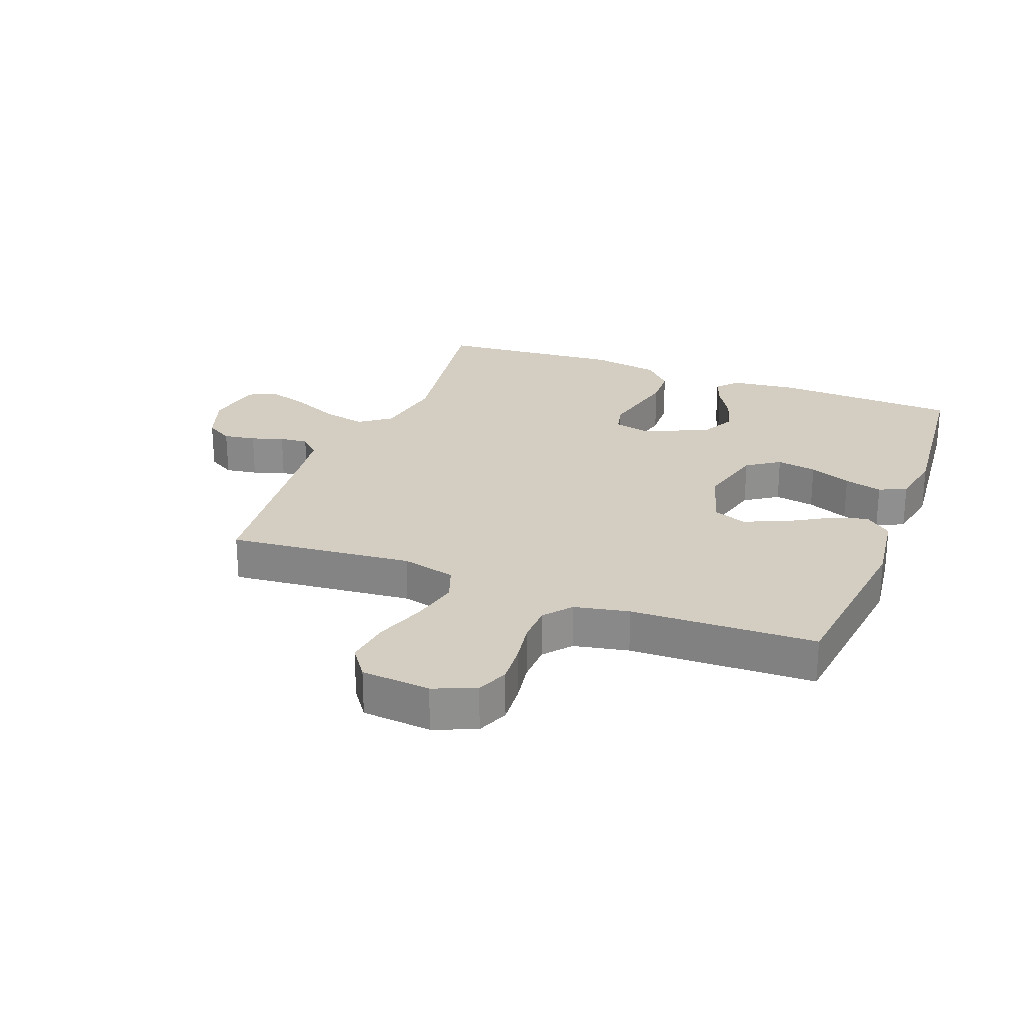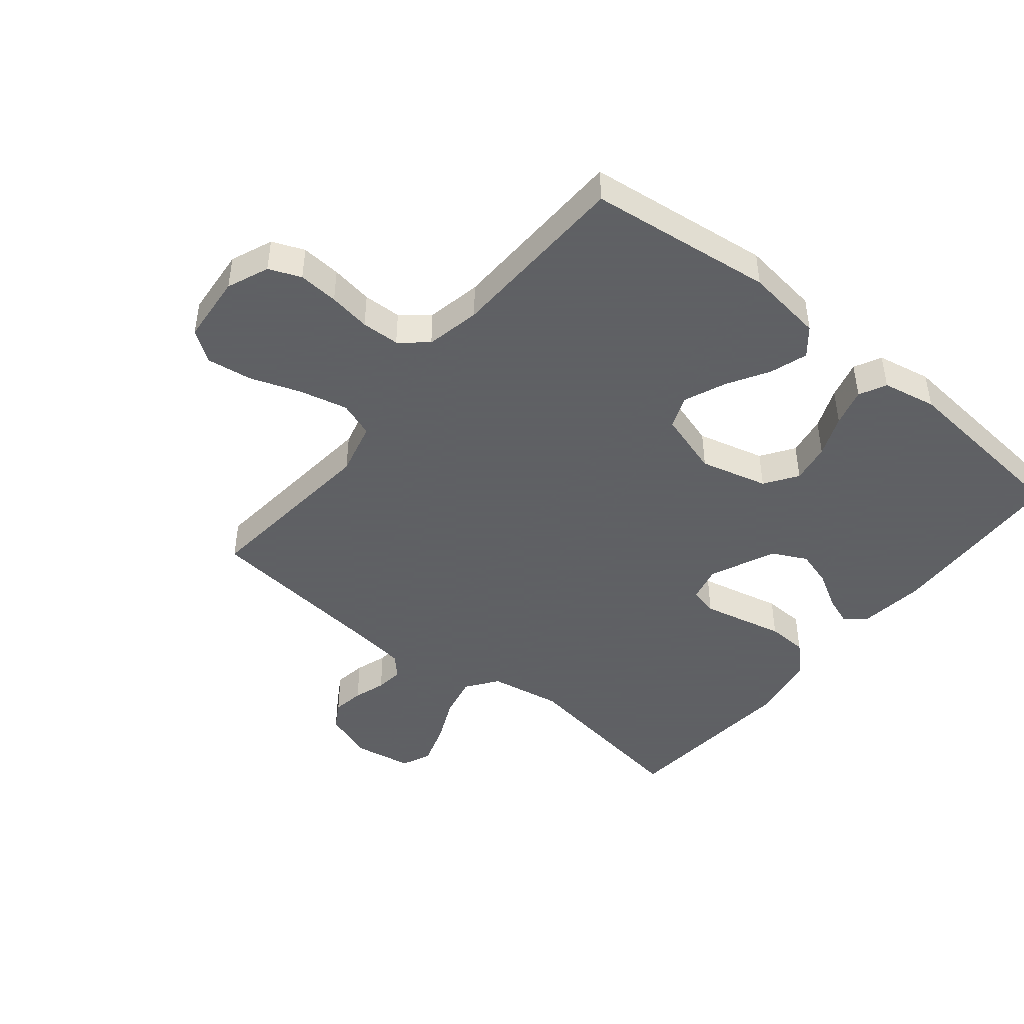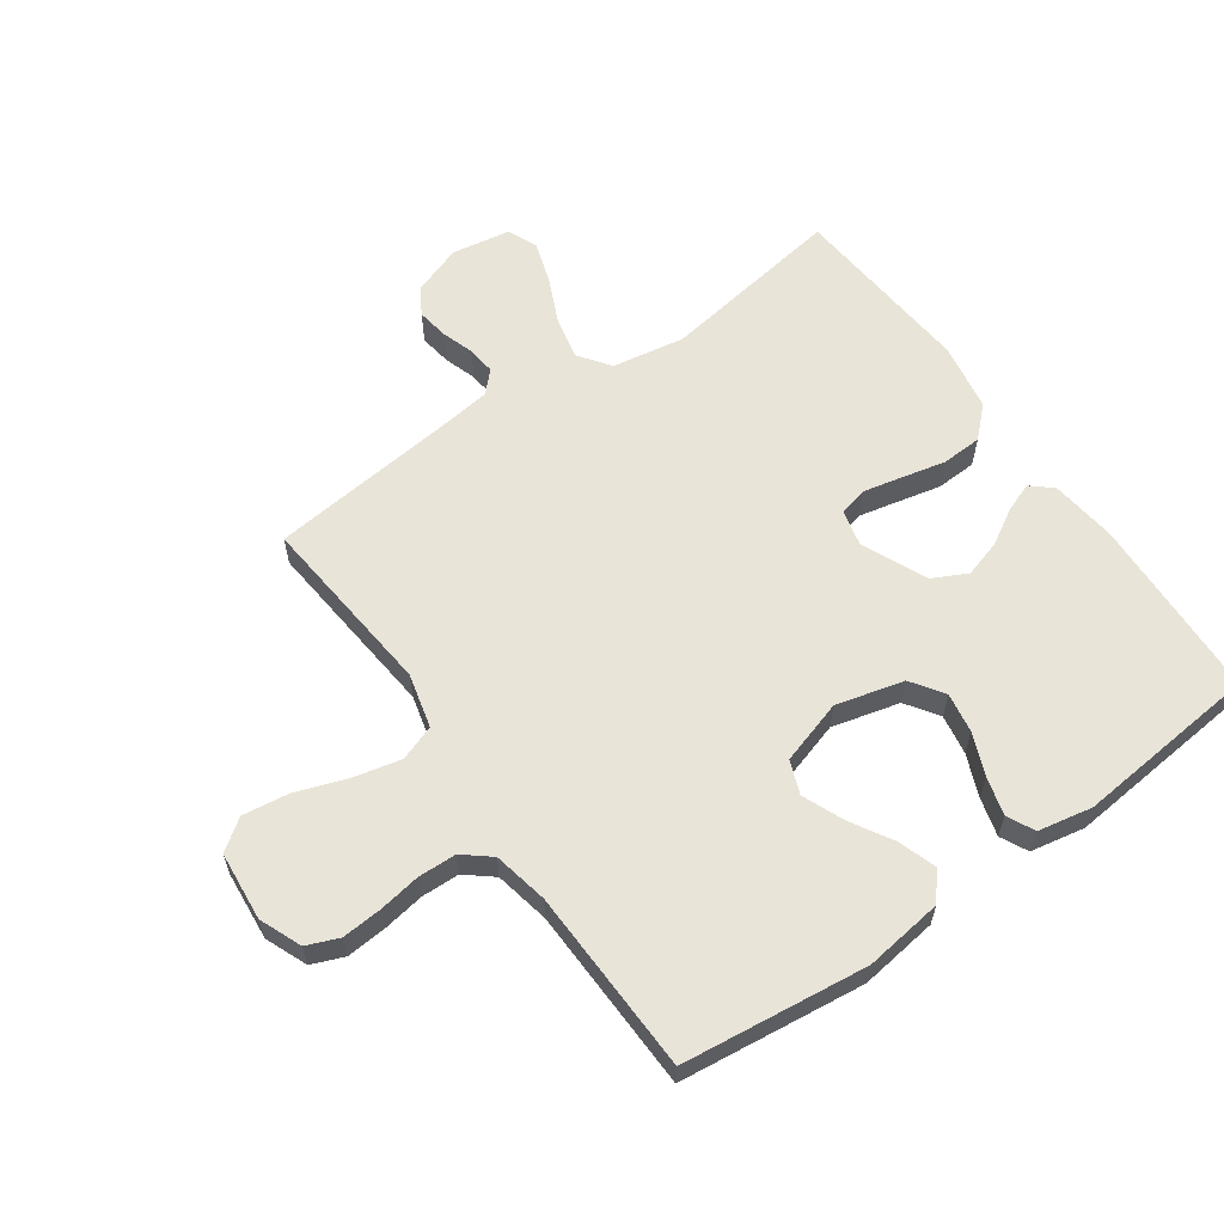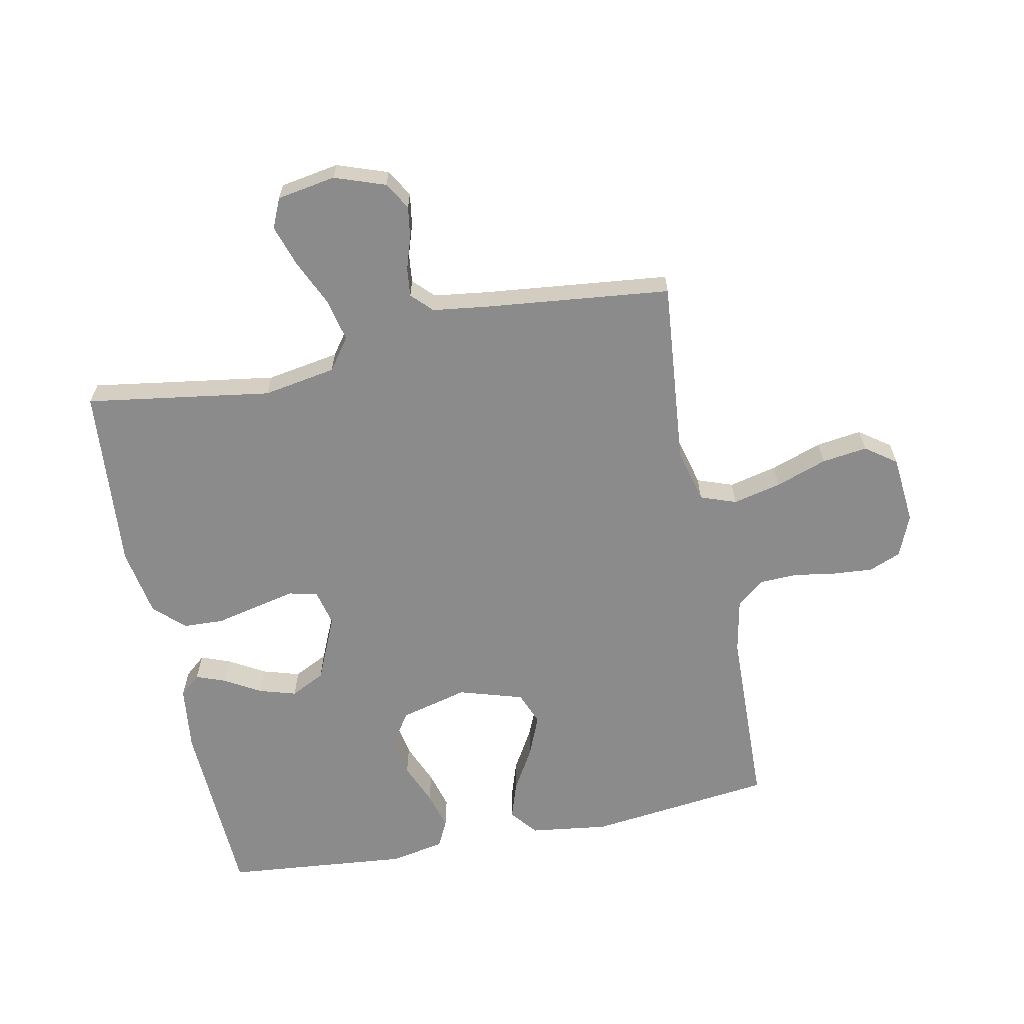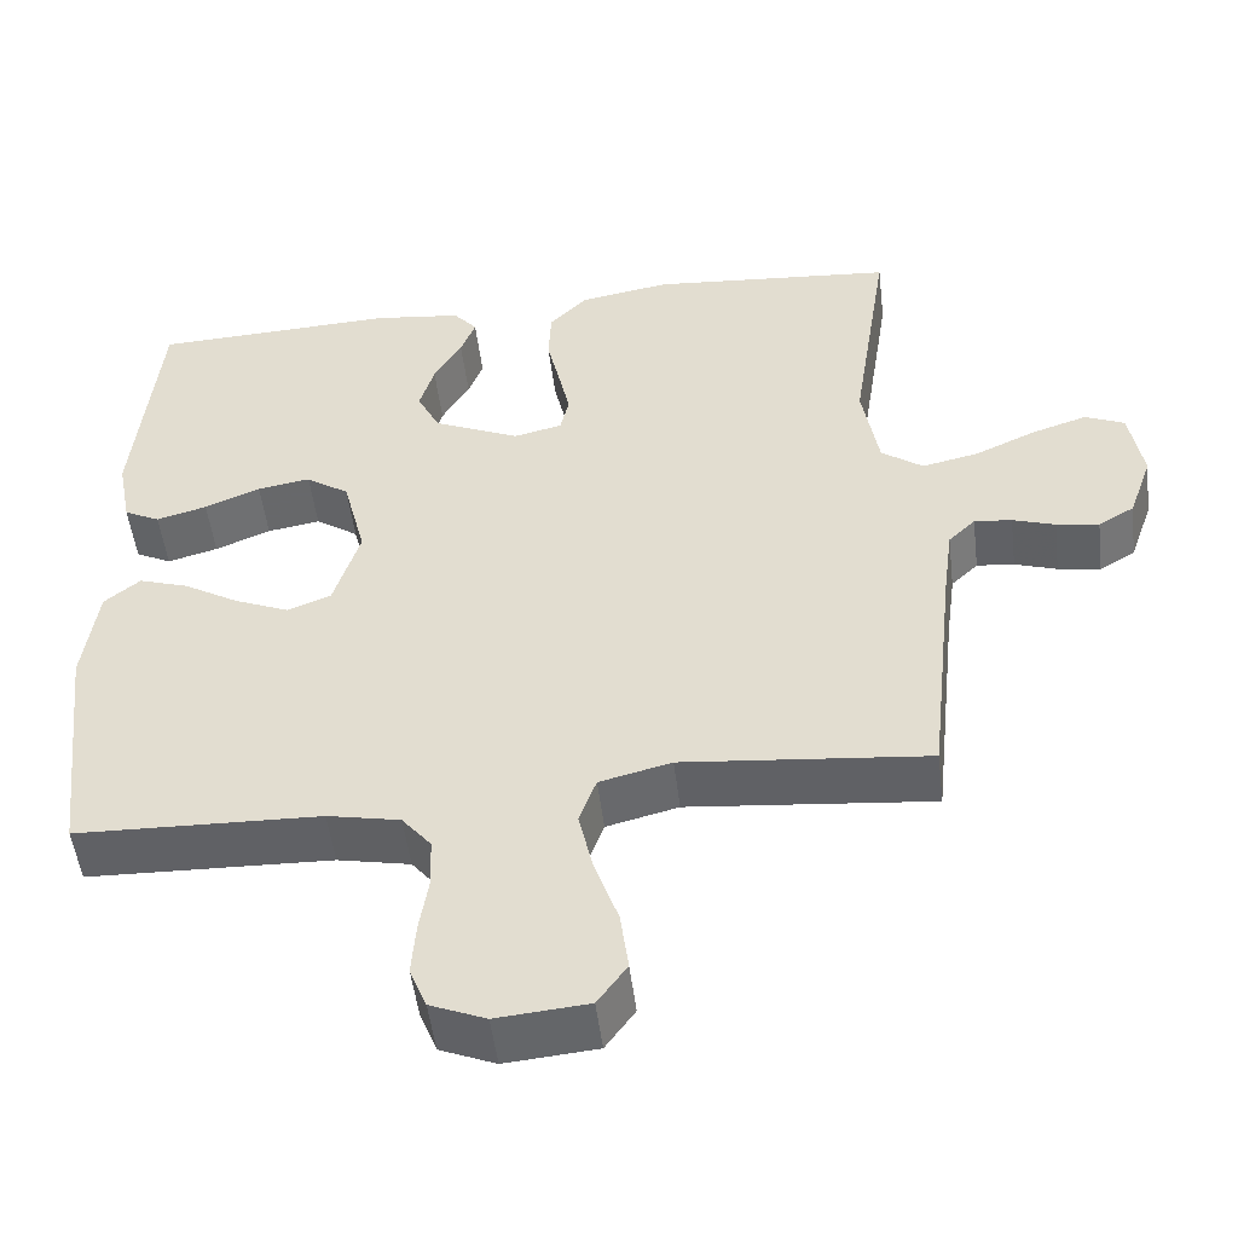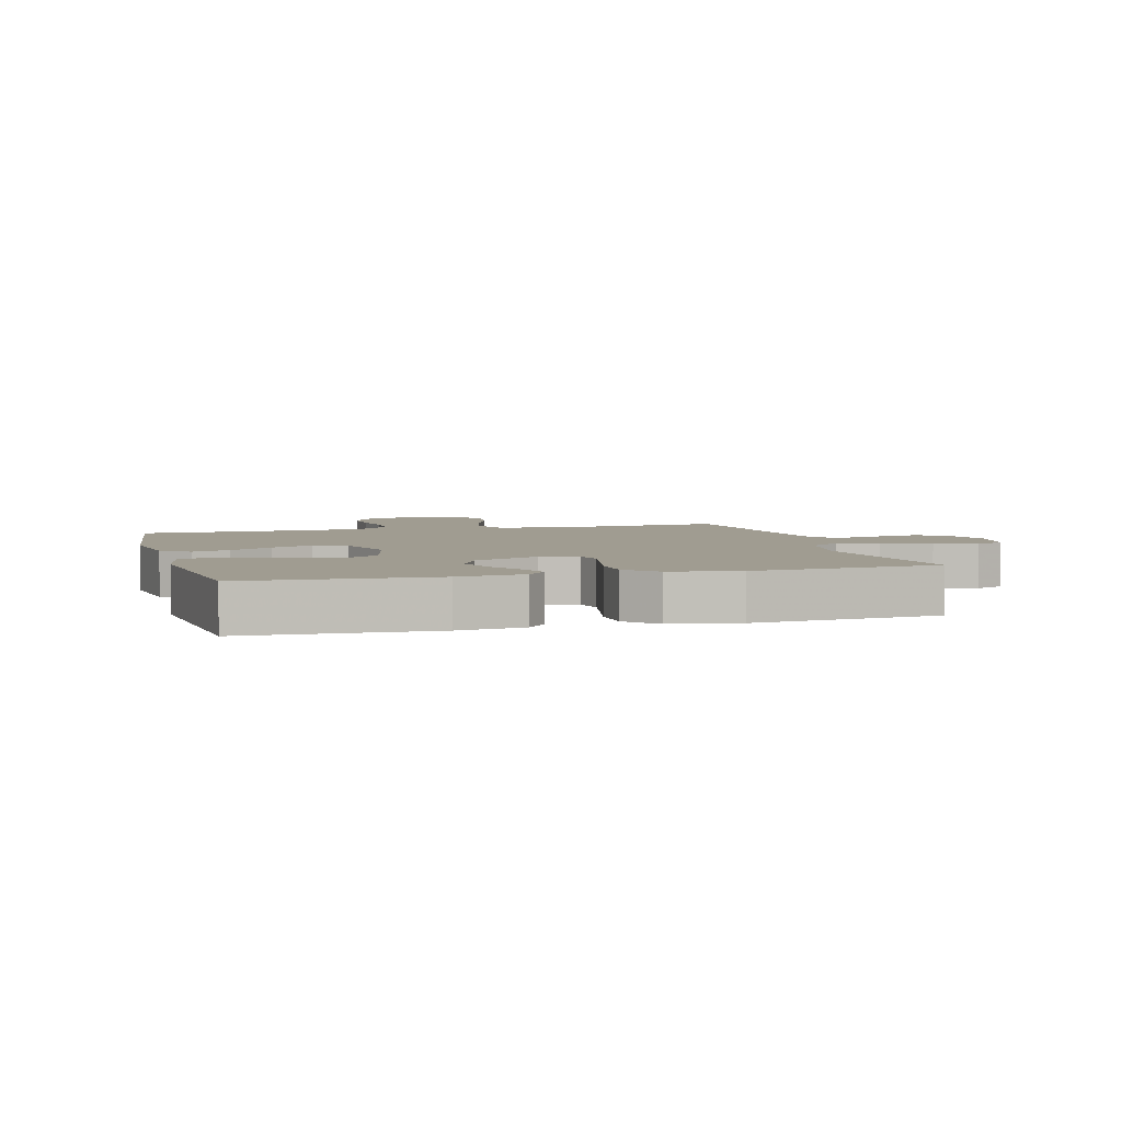
<metadata>
{"format":"obj","ext":"obj","renderer":"f3d","projection":"perspective","resolution":1024,"background":"white","views":[{"elev":25.0,"azim":-159.0,"up":"+Y"},{"elev":-45.3,"azim":-129.1,"up":"+Y"},{"elev":60.6,"azim":-125.1,"up":"+Y"},{"elev":-63.8,"azim":101.5,"up":"+Y"},{"elev":-50.7,"azim":6.9,"up":"+Z"},{"elev":4.3,"azim":-15.5,"up":"+Y"}]}
</metadata>
<code>
v -0.5 0.07 -0.5
v -0.535 0.07 -0.2
v -0.518 0.07 -0.073
v -0.474 0.07 -0.037
v -0.413 0.07 -0.057
v -0.345 0.07 -0.097
v -0.278 0.07 -0.125
v -0.224 0.07 -0.104
v -0.192 0.07 0
v -0.22 0.07 0.11
v -0.273 0.07 0.146
v -0.338 0.07 0.135
v -0.406 0.07 0.107
v -0.468 0.07 0.09
v -0.512 0.07 0.112
v -0.529 0.07 0.2
v -0.5 0.07 0.5
v -0.2 0.07 0.513
v -0.093 0.07 0.5
v -0.064 0.07 0.466
v -0.082 0.07 0.418
v -0.116 0.07 0.36
v -0.134 0.07 0.3
v -0.106 0.07 0.244
v 0 0.07 0.197
v 0.059 0.07 0.211
v 0.07 0.07 0.257
v 0.056 0.07 0.321
v 0.04 0.07 0.392
v 0.043 0.07 0.458
v 0.089 0.07 0.506
v 0.2 0.07 0.525
v 0.5 0.07 0.5
v 0.454 0.07 0.2
v 0.474 0.07 0.082
v 0.525 0.07 0.045
v 0.594 0.07 0.06
v 0.669 0.07 0.094
v 0.737 0.07 0.116
v 0.785 0.07 0.095
v 0.801 0.07 0
v 0.772 0.07 -0.082
v 0.728 0.07 -0.108
v 0.676 0.07 -0.1
v 0.624 0.07 -0.083
v 0.578 0.07 -0.078
v 0.545 0.07 -0.11
v 0.533 0.07 -0.2
v 0.5 0.07 -0.5
v 0.2 0.07 -0.471
v 0.112 0.07 -0.493
v 0.091 0.07 -0.551
v 0.109 0.07 -0.629
v 0.138 0.07 -0.712
v 0.148 0.07 -0.786
v 0.112 0.07 -0.836
v 0 0.07 -0.846
v -0.068 0.07 -0.818
v -0.089 0.07 -0.766
v -0.084 0.07 -0.701
v -0.073 0.07 -0.633
v -0.075 0.07 -0.571
v -0.111 0.07 -0.527
v -0.2 0.07 -0.509
v -0.5 0 -0.5
v -0.535 0 -0.2
v -0.518 0 -0.073
v -0.474 0 -0.037
v -0.413 0 -0.057
v -0.345 0 -0.097
v -0.278 0 -0.125
v -0.224 0 -0.104
v -0.192 0 0
v -0.22 0 0.11
v -0.273 0 0.146
v -0.338 0 0.135
v -0.406 0 0.107
v -0.468 0 0.09
v -0.512 0 0.112
v -0.529 0 0.2
v -0.5 0 0.5
v -0.2 0 0.513
v -0.093 0 0.5
v -0.064 0 0.466
v -0.082 0 0.418
v -0.116 0 0.36
v -0.134 0 0.3
v -0.106 0 0.244
v 0 0 0.197
v 0.059 0 0.211
v 0.07 0 0.257
v 0.056 0 0.321
v 0.04 0 0.392
v 0.043 0 0.458
v 0.089 0 0.506
v 0.2 0 0.525
v 0.5 0 0.5
v 0.454 0 0.2
v 0.474 0 0.082
v 0.525 0 0.045
v 0.594 0 0.06
v 0.669 0 0.094
v 0.737 0 0.116
v 0.785 0 0.095
v 0.801 0 0
v 0.772 0 -0.082
v 0.728 0 -0.108
v 0.676 0 -0.1
v 0.624 0 -0.083
v 0.578 0 -0.078
v 0.545 0 -0.11
v 0.533 0 -0.2
v 0.5 0 -0.5
v 0.2 0 -0.471
v 0.112 0 -0.493
v 0.091 0 -0.551
v 0.109 0 -0.629
v 0.138 0 -0.712
v 0.148 0 -0.786
v 0.112 0 -0.836
v 0 0 -0.846
v -0.068 0 -0.818
v -0.089 0 -0.766
v -0.084 0 -0.701
v -0.073 0 -0.633
v -0.075 0 -0.571
v -0.111 0 -0.527
v -0.2 0 -0.509
f 59 60 61
f 58 59 61
f 57 58 61
f 56 57 61
f 55 56 61
f 54 55 61
f 53 54 61
f 52 53 61 62
f 51 52 62 63
f 48 49 50
f 51 63 64
f 50 51 64
f 48 50 64
f 47 48 64
f 43 44 45
f 42 43 45
f 41 42 45
f 40 41 45
f 39 40 45
f 38 39 45
f 37 38 45
f 36 37 45 46
f 64 1 2
f 47 64 2
f 46 47 2
f 36 46 2
f 35 36 2
f 32 33 34
f 31 32 34
f 30 31 34
f 29 30 34
f 28 29 34
f 20 21 22
f 19 20 22
f 18 19 22
f 17 18 22
f 16 17 22
f 15 16 22
f 14 15 22
f 13 14 22
f 12 13 22
f 11 12 22 23
f 10 11 23 24
f 4 5 6
f 3 4 6
f 2 3 6
f 2 6 7
f 35 2 7
f 27 28 34 35
f 26 27 35
f 25 26 35
f 9 10 24 25
f 8 9 25 35
f 7 8 35
f 125 124 123
f 125 123 122
f 125 122 121
f 125 121 120
f 125 120 119
f 125 119 118
f 125 118 117
f 126 125 117 116
f 127 126 116 115
f 114 113 112
f 128 127 115
f 128 115 114
f 128 114 112
f 128 112 111
f 109 108 107
f 109 107 106
f 109 106 105
f 109 105 104
f 109 104 103
f 109 103 102
f 109 102 101
f 110 109 101 100
f 66 65 128
f 66 128 111
f 66 111 110
f 66 110 100
f 66 100 99
f 98 97 96
f 98 96 95
f 98 95 94
f 98 94 93
f 98 93 92
f 86 85 84
f 86 84 83
f 86 83 82
f 86 82 81
f 86 81 80
f 86 80 79
f 86 79 78
f 86 78 77
f 86 77 76
f 87 86 76 75
f 88 87 75 74
f 70 69 68
f 70 68 67
f 70 67 66
f 71 70 66
f 71 66 99
f 99 98 92 91
f 99 91 90
f 99 90 89
f 89 88 74 73
f 99 89 73 72
f 99 72 71
f 1 65 66 2
f 2 66 67 3
f 3 67 68 4
f 4 68 69 5
f 5 69 70 6
f 6 70 71 7
f 7 71 72 8
f 8 72 73 9
f 9 73 74 10
f 10 74 75 11
f 11 75 76 12
f 12 76 77 13
f 13 77 78 14
f 14 78 79 15
f 15 79 80 16
f 16 80 81 17
f 17 81 82 18
f 18 82 83 19
f 19 83 84 20
f 20 84 85 21
f 21 85 86 22
f 22 86 87 23
f 23 87 88 24
f 24 88 89 25
f 25 89 90 26
f 26 90 91 27
f 27 91 92 28
f 28 92 93 29
f 29 93 94 30
f 30 94 95 31
f 31 95 96 32
f 32 96 97 33
f 33 97 98 34
f 34 98 99 35
f 35 99 100 36
f 36 100 101 37
f 37 101 102 38
f 38 102 103 39
f 39 103 104 40
f 40 104 105 41
f 41 105 106 42
f 42 106 107 43
f 43 107 108 44
f 44 108 109 45
f 45 109 110 46
f 46 110 111 47
f 47 111 112 48
f 48 112 113 49
f 49 113 114 50
f 50 114 115 51
f 51 115 116 52
f 52 116 117 53
f 53 117 118 54
f 54 118 119 55
f 55 119 120 56
f 56 120 121 57
f 57 121 122 58
f 58 122 123 59
f 59 123 124 60
f 60 124 125 61
f 61 125 126 62
f 62 126 127 63
f 63 127 128 64
f 64 128 65 1

</code>
